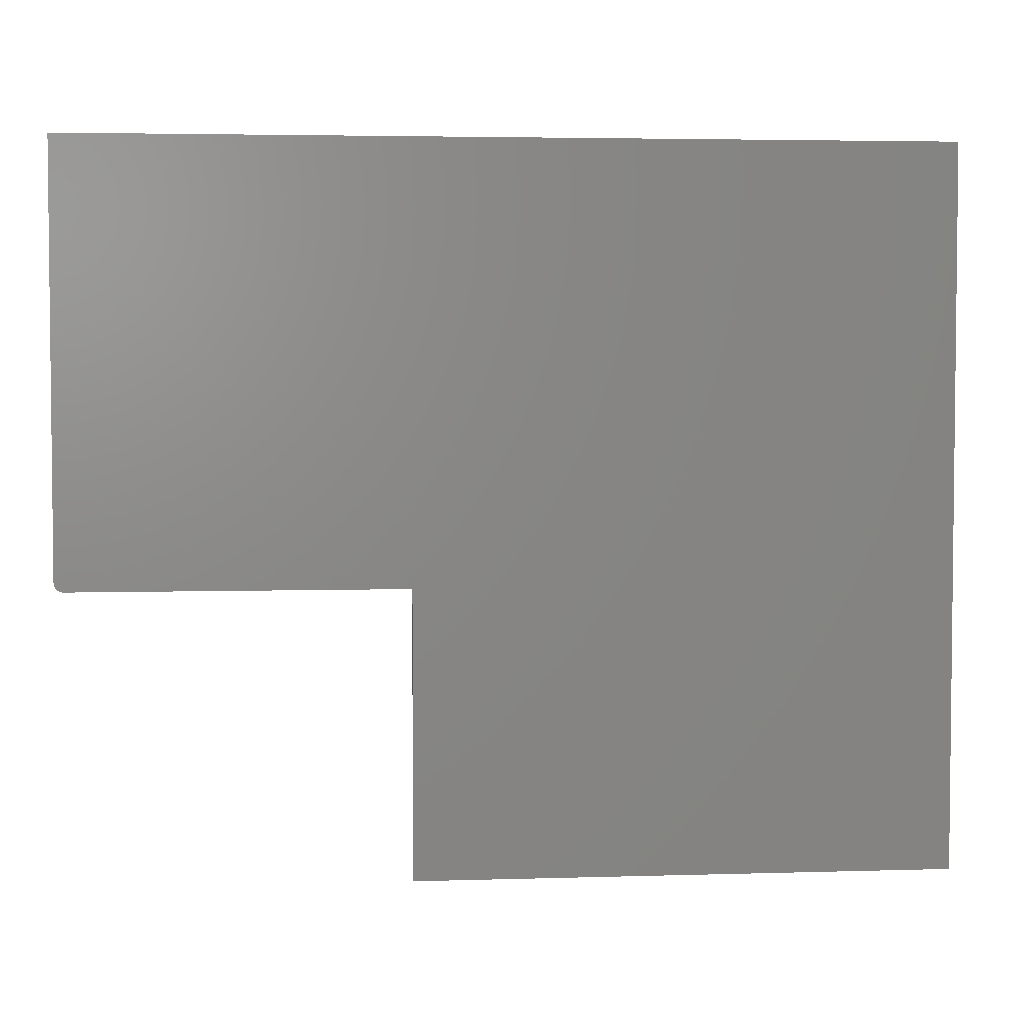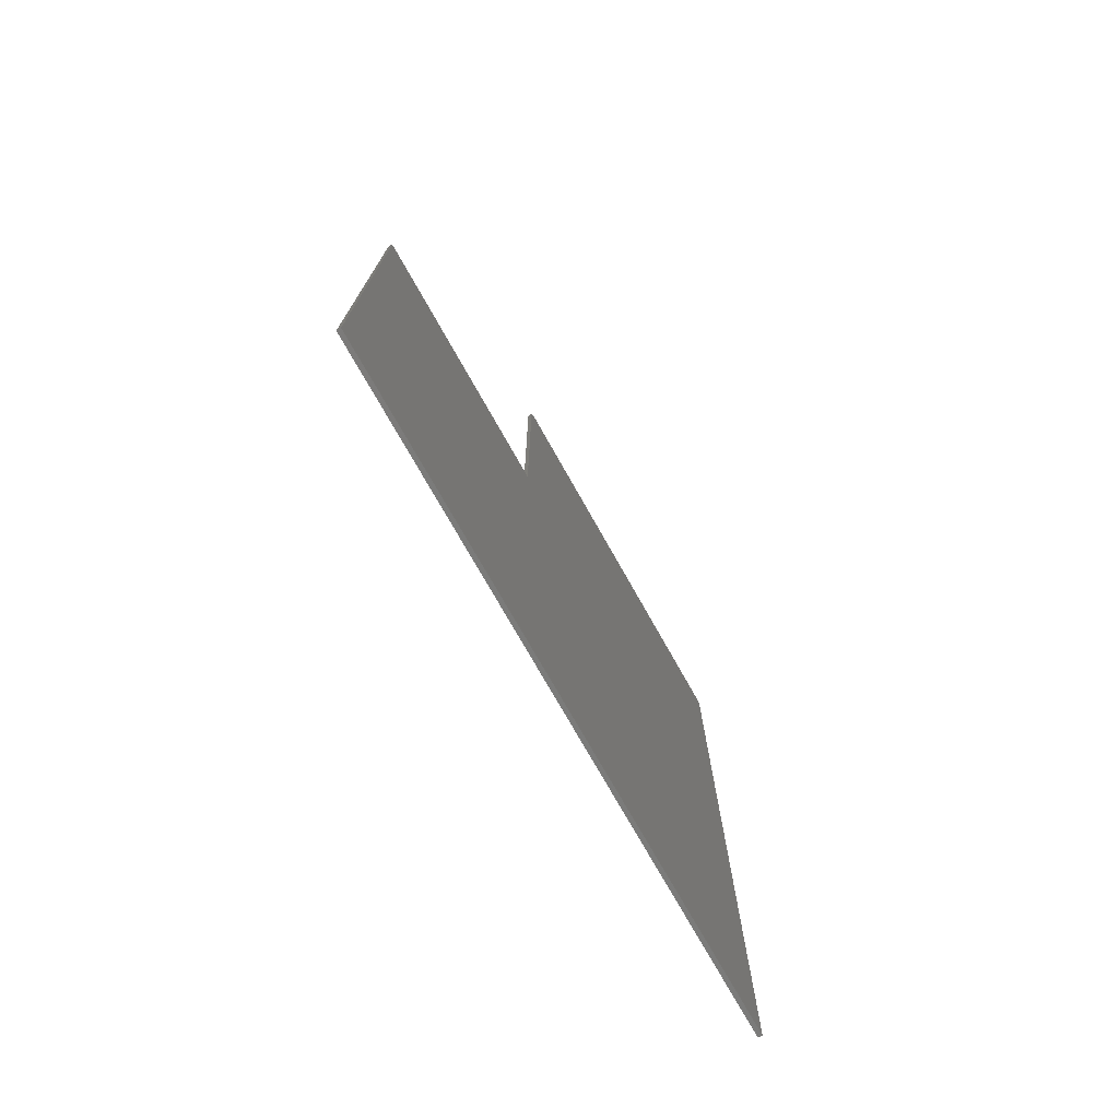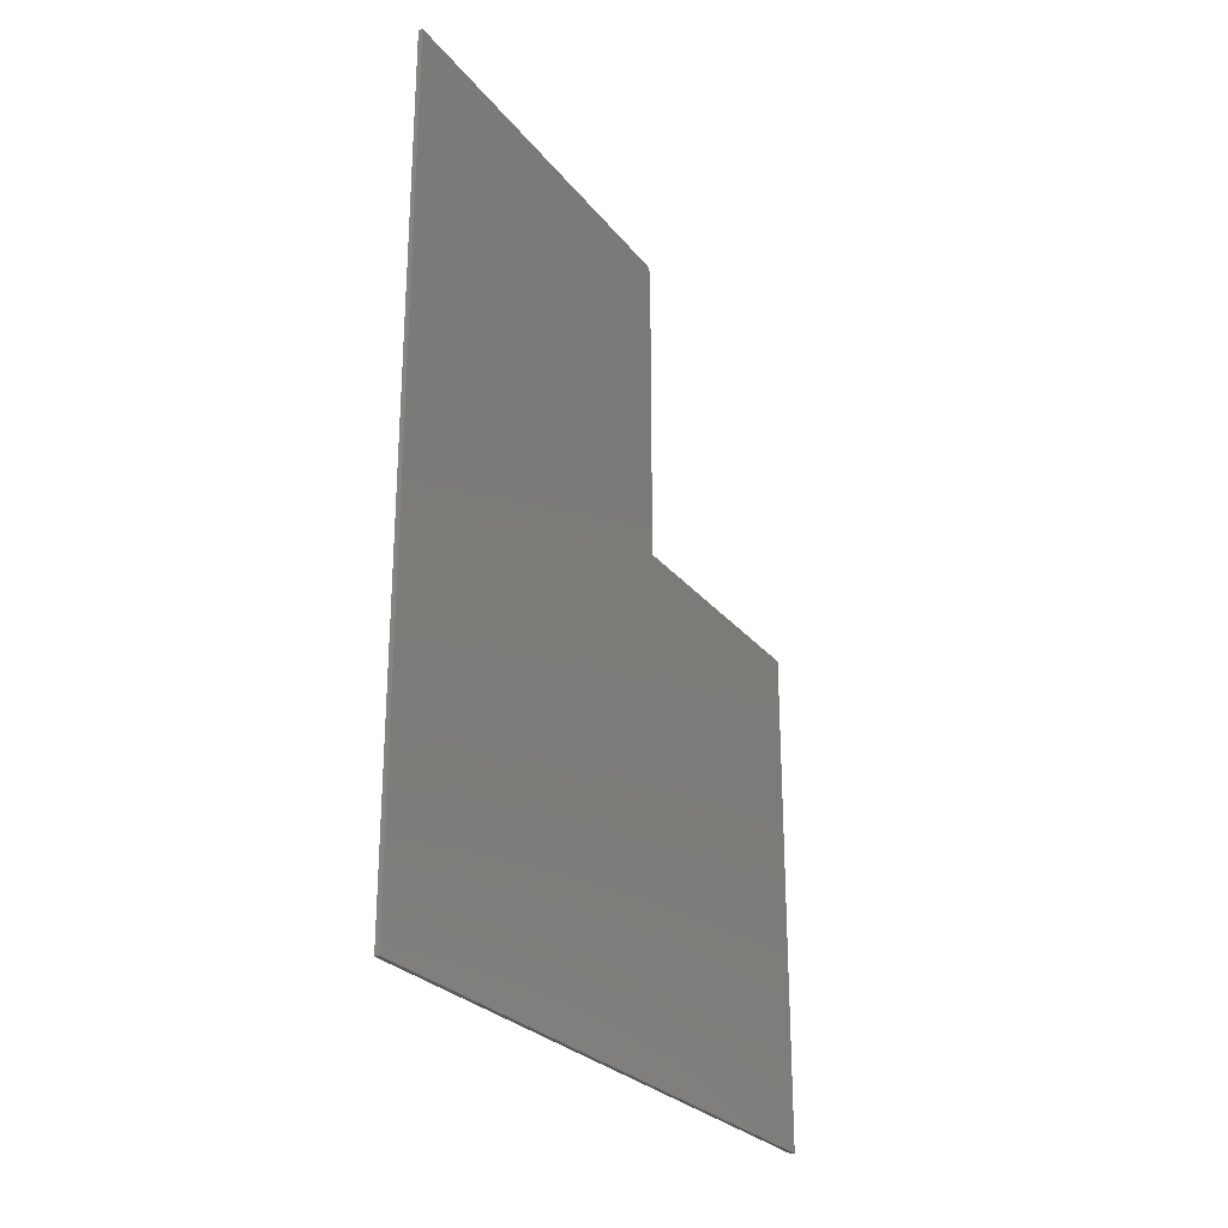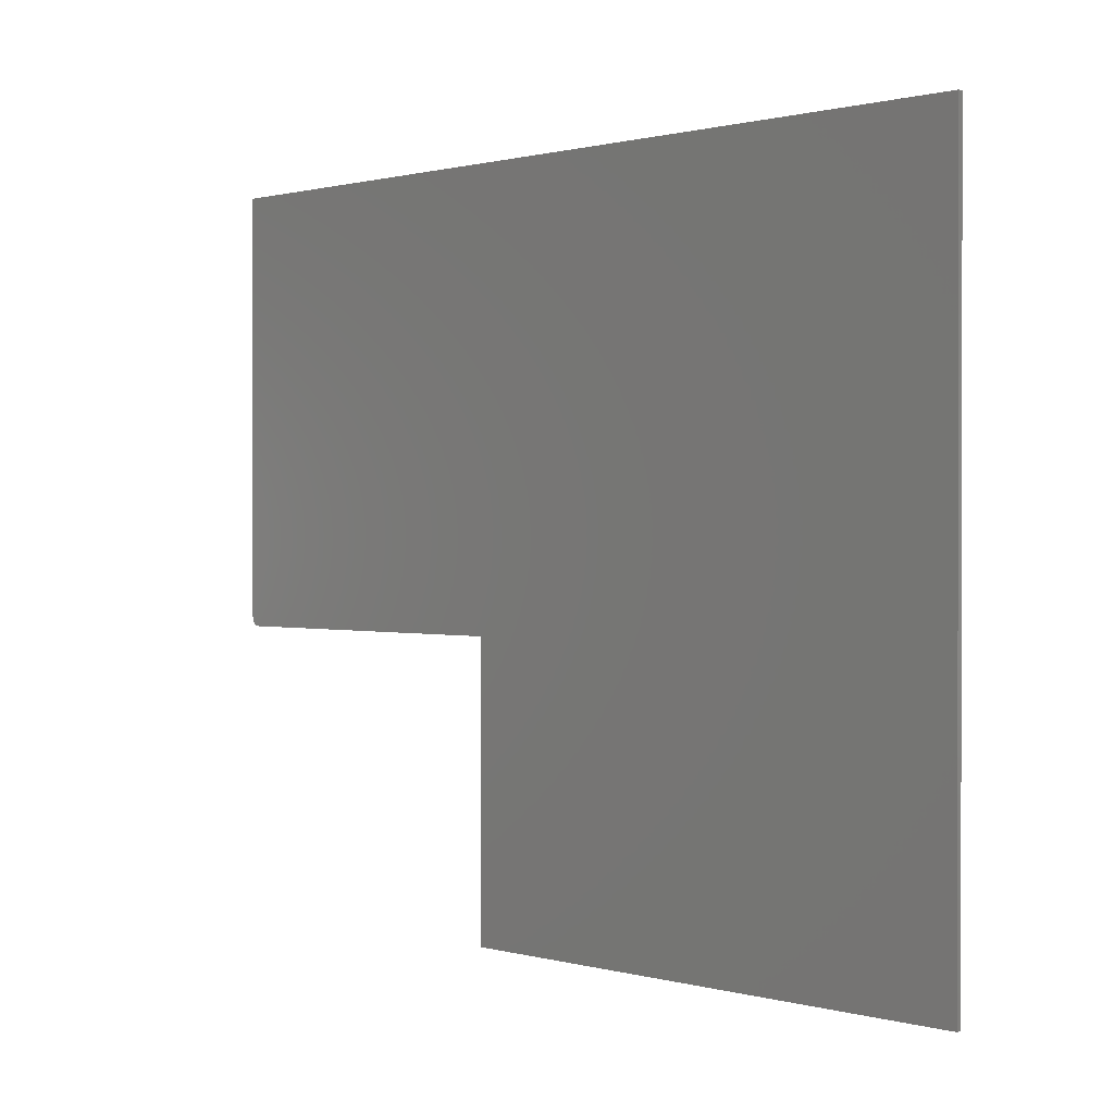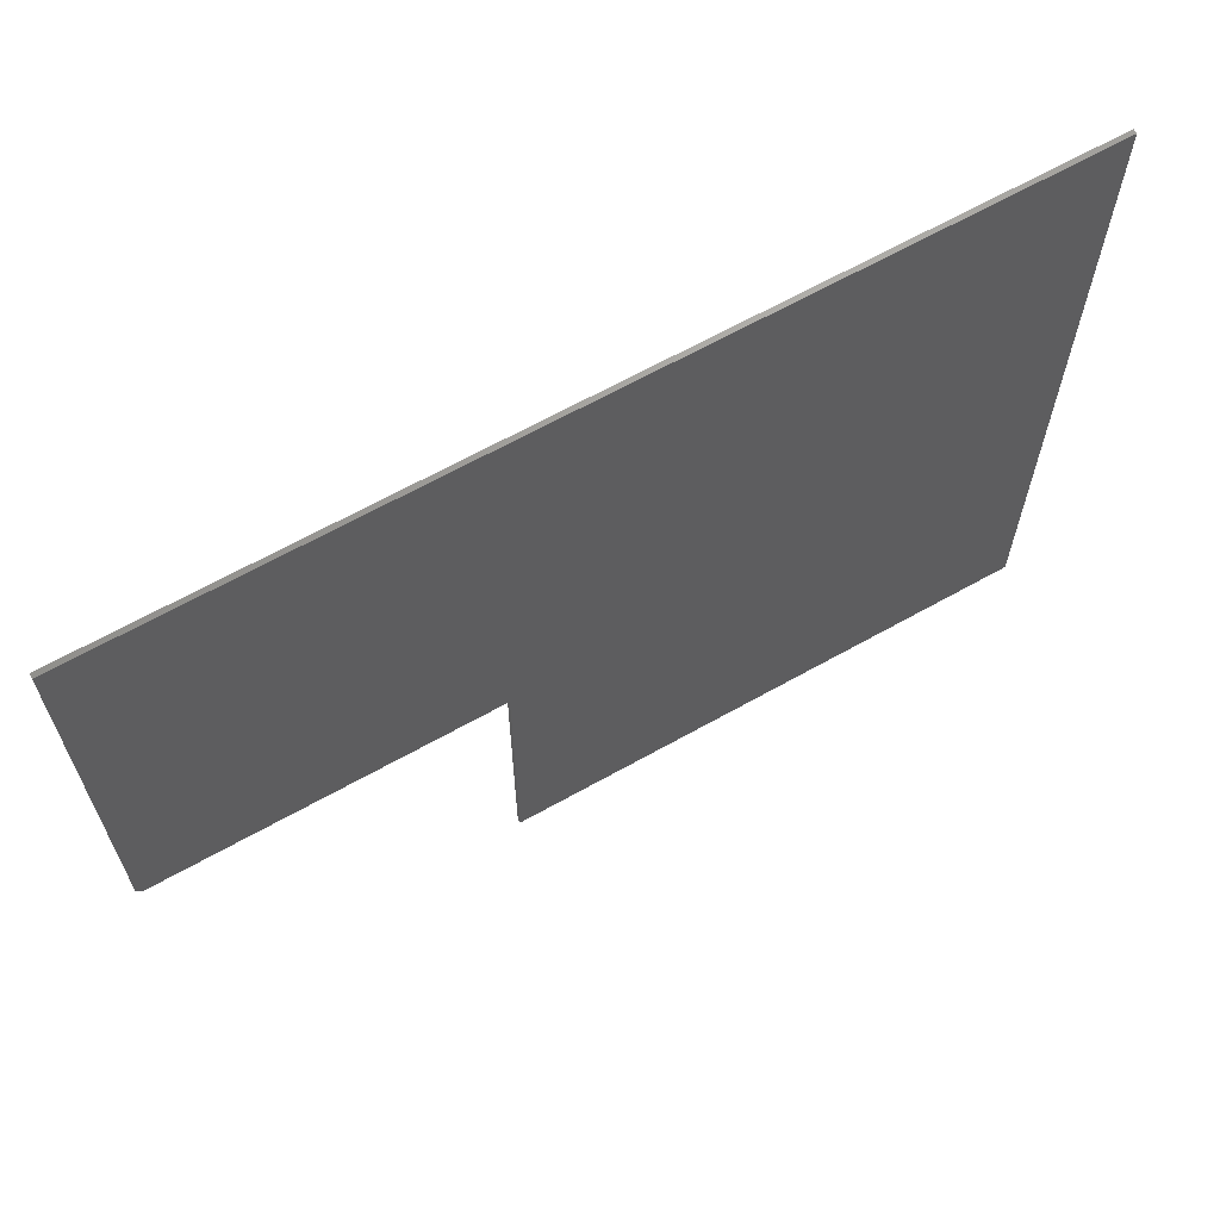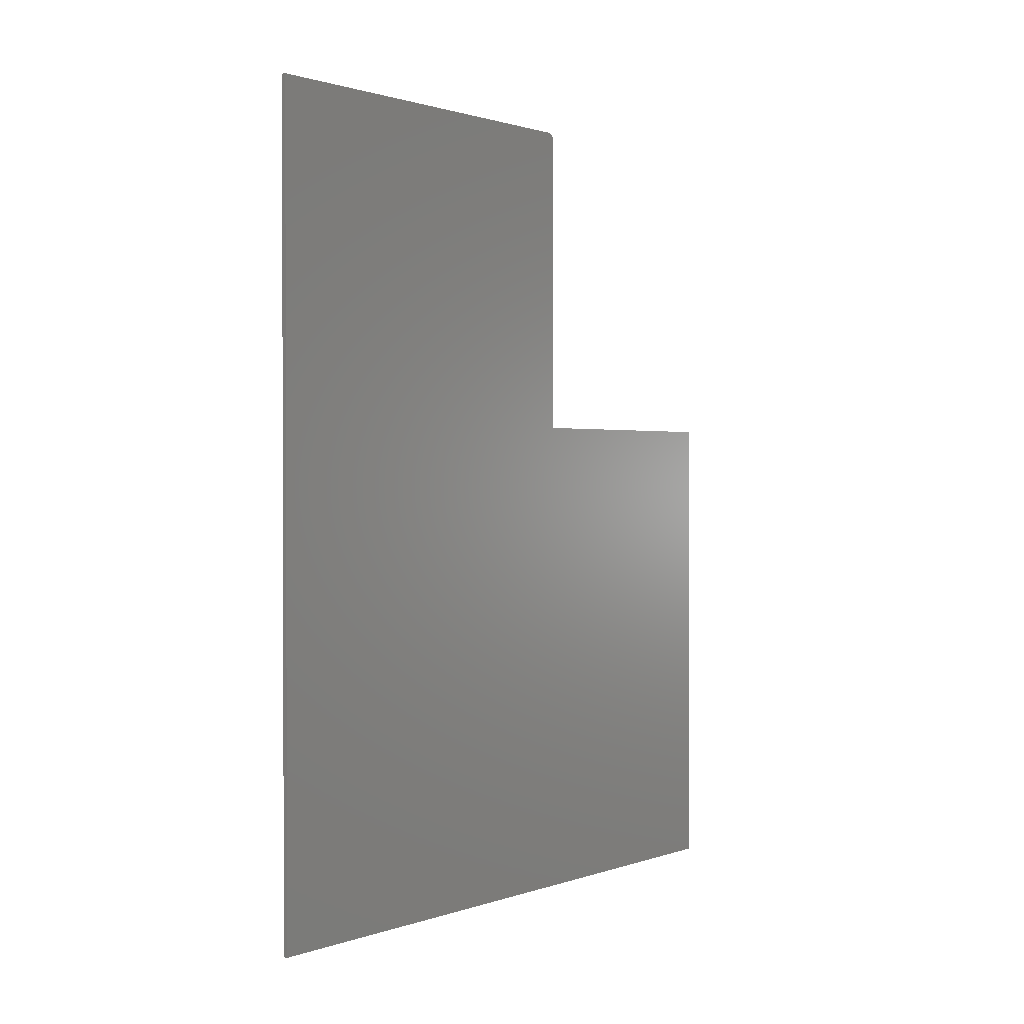
<metadata>
{"format":"stl","ext":"stl","renderer":"f3d","projection":"perspective","resolution":1024,"background":"white","views":[{"elev":3.8,"azim":-95.8,"up":"+Z"},{"elev":-74.4,"azim":-150.6,"up":"+Y"},{"elev":-26.3,"azim":29.3,"up":"+Y"},{"elev":0.7,"azim":-44.6,"up":"+Z"},{"elev":65.0,"azim":-119.5,"up":"+Z"},{"elev":1.1,"azim":38.8,"up":"+Y"}]}
</metadata>
<code>
# stl→obj: 28 verts, 52 faces
v 0.007812 0.7344 -0.1277
v 0.007812 0.7404 -0.1265
v 0.007812 0.1658 -0.1277
v 0.007812 0.7374 -0.1274
v 0.007812 -0.75 0.6144
v 0.007812 -0.75 -0.6172
v 0.007812 0.1658 -0.6172
v 0.007812 0.7431 -0.1251
v 0.007812 0.7454 -0.1231
v 0.007812 0.7474 -0.1208
v 0.007812 0.7488 -0.1181
v 0.007812 0.7497 -0.1151
v 0.007812 0.75 -0.1121
v 0.007812 0.75 0.6144
v -5.434e-17 0.1658 -0.1277
v -5.447e-17 0.7404 -0.1265
v -5.434e-17 0.7344 -0.1277
v -5.438e-17 0.7374 -0.1274
v -1.367e-16 -0.75 0.6144
v -1.367e-16 0.75 0.6144
v -5.608e-17 0.75 -0.1121
v -5.574e-17 0.7497 -0.1151
v -5.541e-17 0.7488 -0.1181
v -5.511e-17 0.7474 -0.1208
v -5.485e-17 0.7454 -0.1231
v -5.463e-17 0.7431 -0.1251
v 6.226e-33 0.1658 -0.6172
v 0 -0.75 -0.6172
f 1 2 3
f 1 4 2
f 5 6 7
f 5 7 3
f 5 3 2
f 5 2 8
f 5 8 9
f 5 9 10
f 5 10 11
f 5 11 12
f 5 12 13
f 5 13 14
f 15 16 17
f 16 18 17
f 19 20 21
f 19 21 22
f 19 22 23
f 19 23 24
f 19 24 25
f 19 25 26
f 19 26 16
f 19 16 15
f 19 15 27
f 19 27 28
f 13 21 14
f 14 21 20
f 3 15 1
f 1 15 17
f 21 13 22
f 22 13 12
f 22 12 23
f 23 12 11
f 23 11 24
f 24 11 10
f 24 10 25
f 25 10 9
f 25 9 26
f 26 9 8
f 26 8 16
f 16 8 2
f 16 2 18
f 18 2 4
f 18 4 17
f 17 4 1
f 5 19 6
f 6 19 28
f 14 20 5
f 5 20 19
f 7 27 3
f 3 27 15
f 6 28 7
f 7 28 27

</code>
